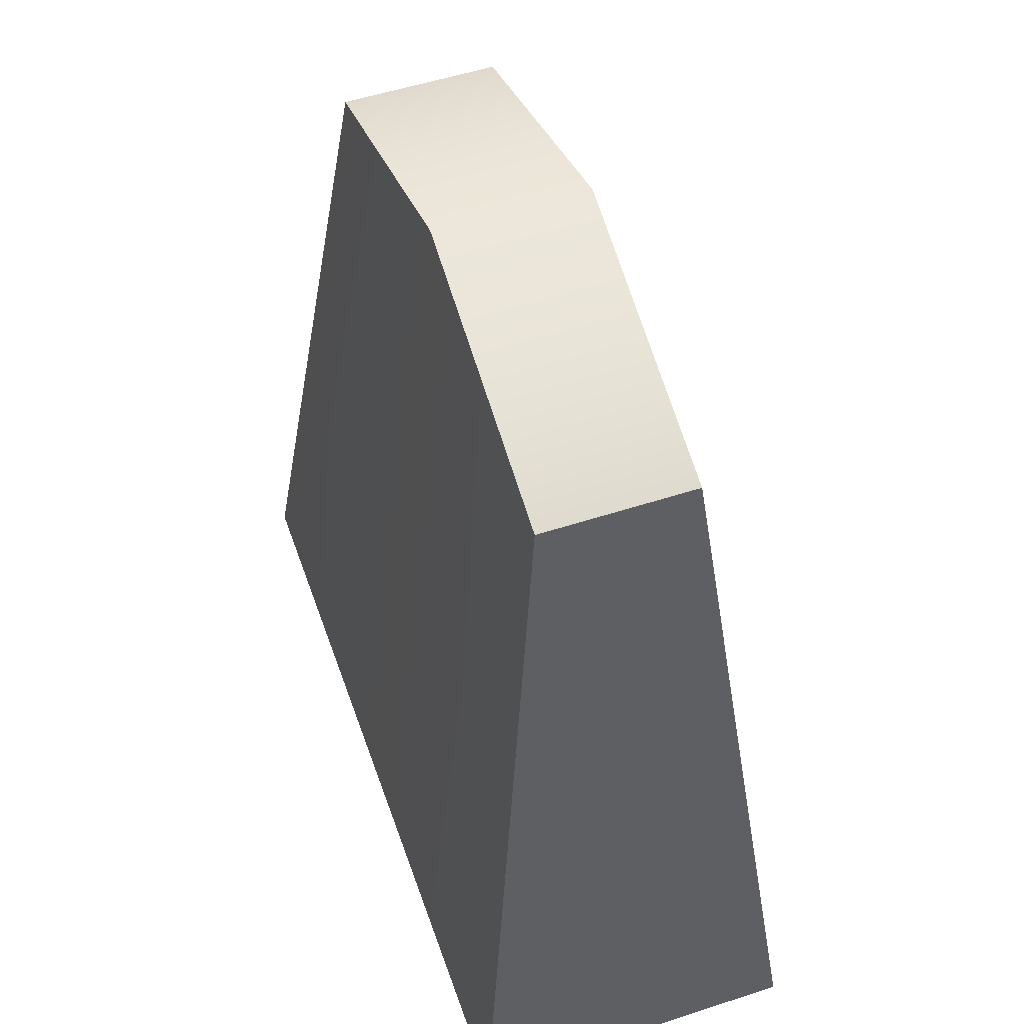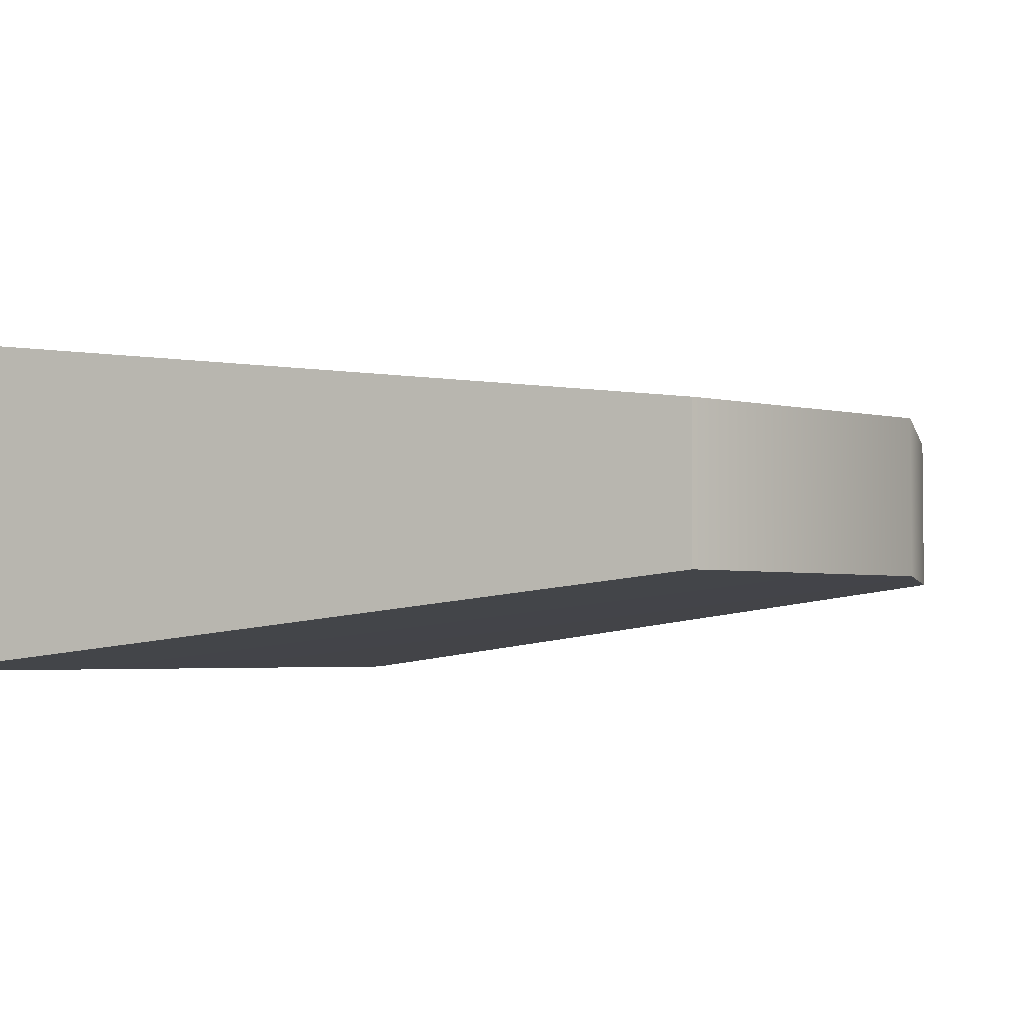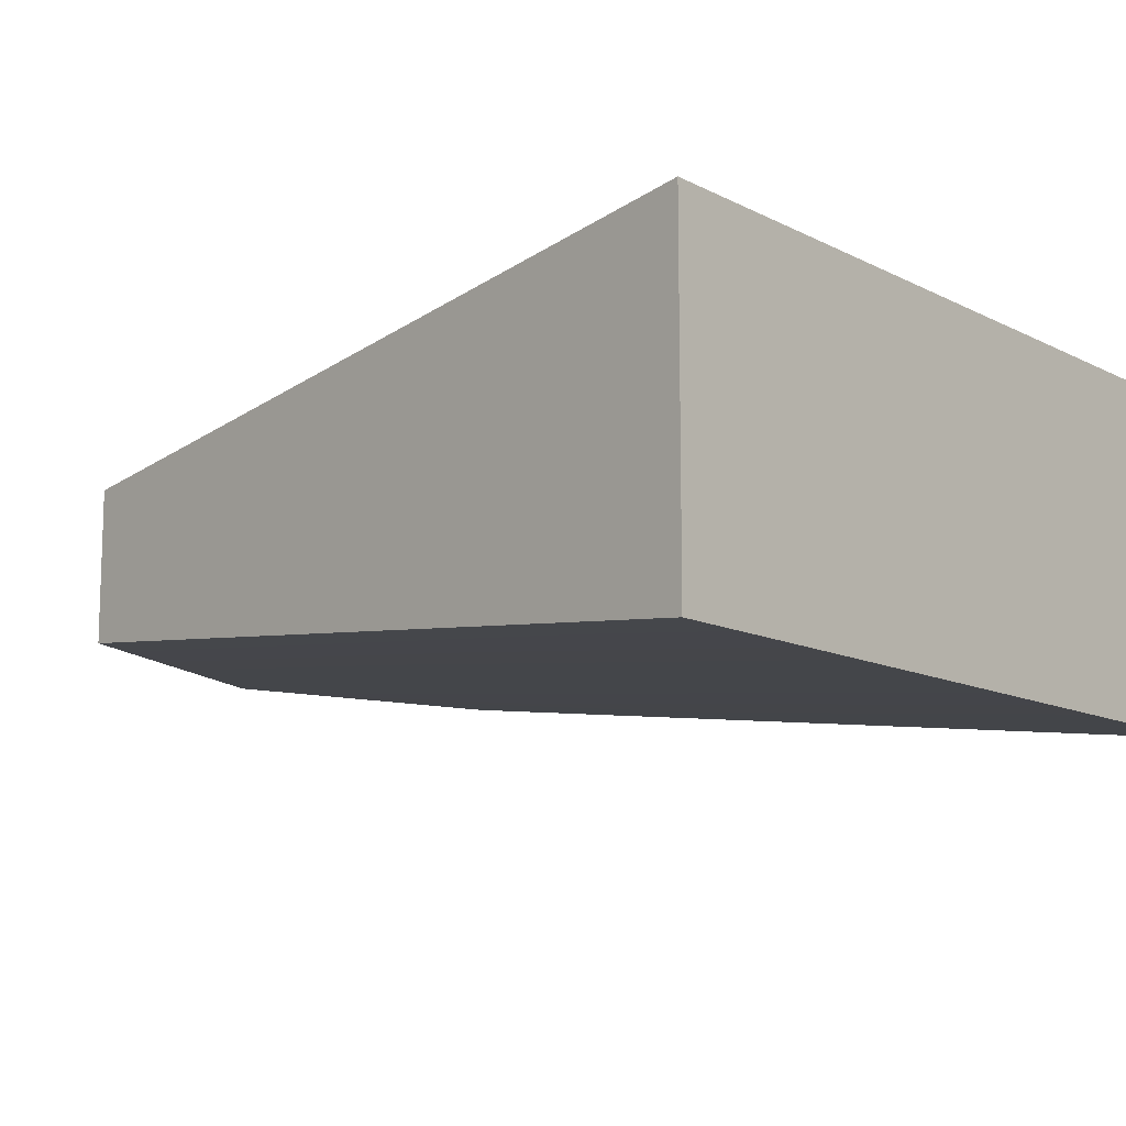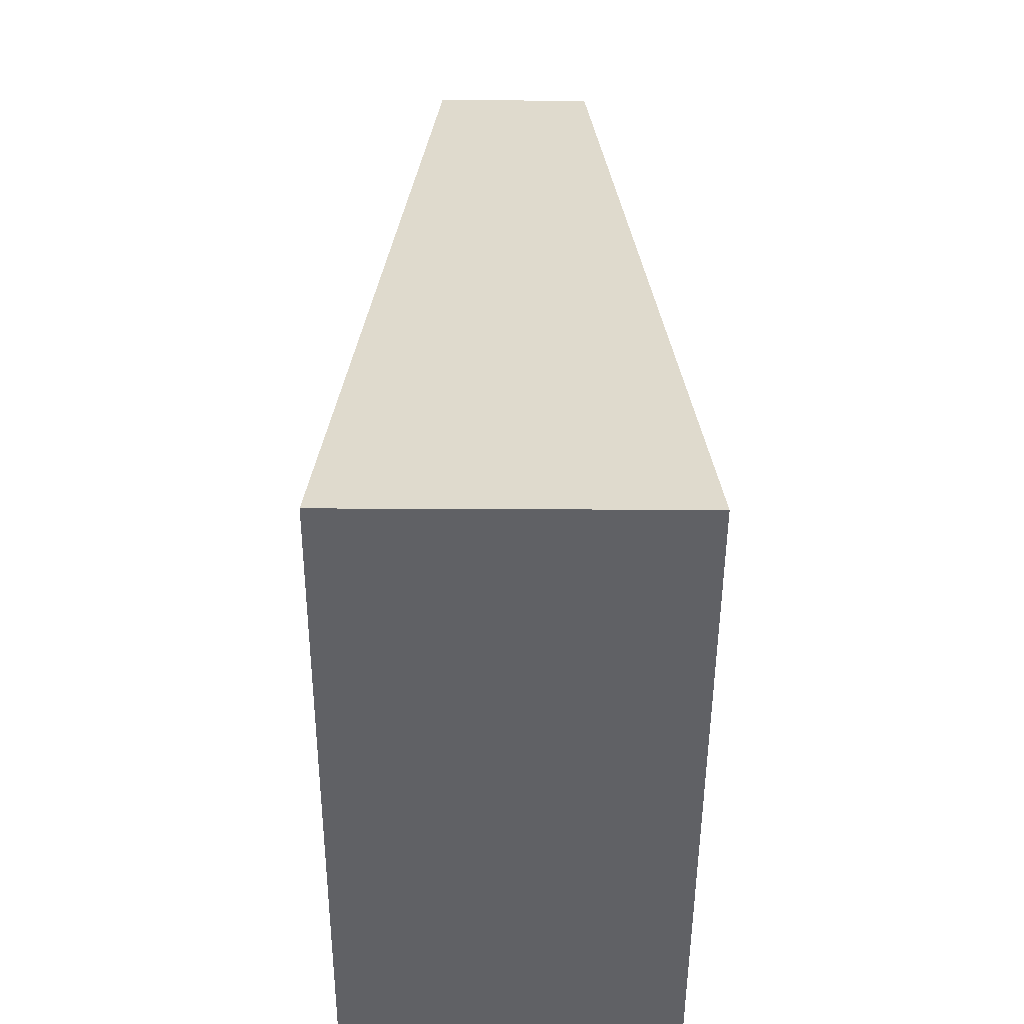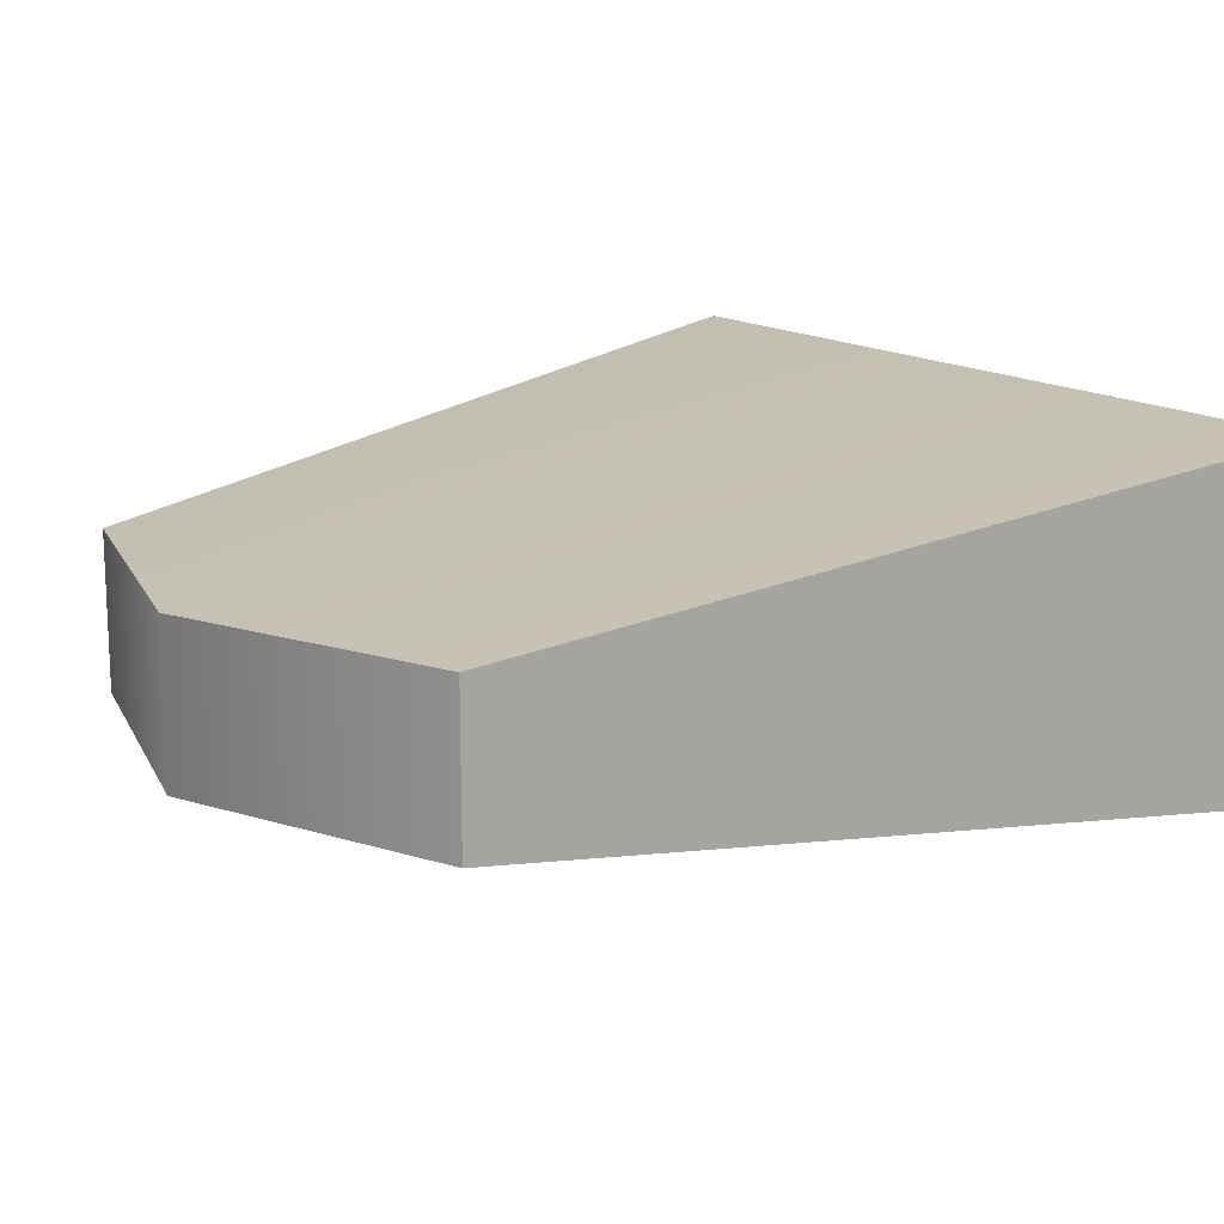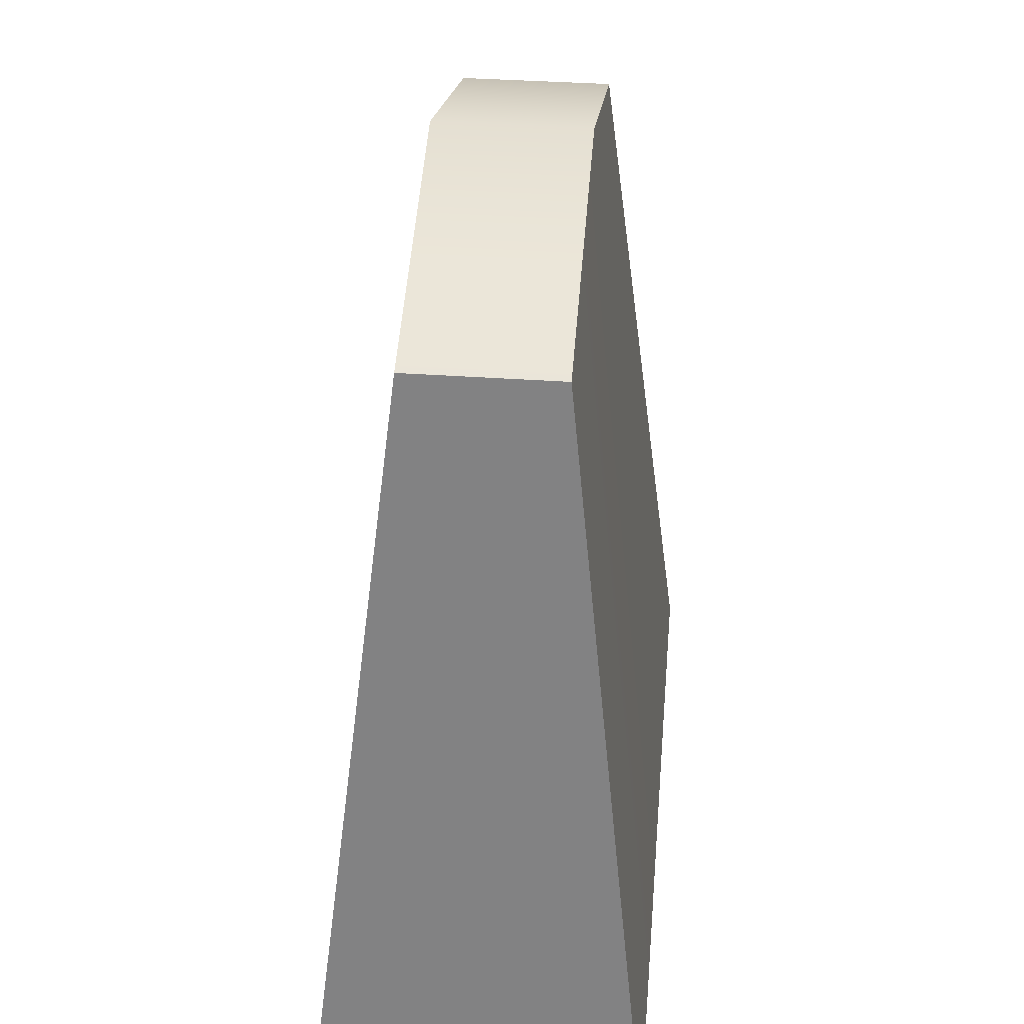
<metadata>
{"format":"obj","ext":"obj","renderer":"f3d","projection":"perspective","resolution":1024,"background":"white","views":[{"elev":53.5,"azim":70.8,"up":"+Y"},{"elev":-3.5,"azim":121.4,"up":"+Z"},{"elev":-12.1,"azim":-50.0,"up":"+Z"},{"elev":-48.4,"azim":-90.3,"up":"+Y"},{"elev":15.6,"azim":-127.7,"up":"+Z"},{"elev":37.3,"azim":95.2,"up":"+Y"}]}
</metadata>
<code>
g default
v -3.357 4.014 -20.17
v -3.357 4.014 -22.46
v -4.208 9.486 -20.8
v -4.208 9.486 -21.83
v -7.978 9.486 -20.8
v -7.978 9.486 -21.83
v -8.829 4.014 -20.17
v -8.829 4.014 -22.46
v -6.093 10.13 -20.8
v -6.093 10.13 -21.83
v -6.093 4.014 -22.46
v -6.093 4.014 -20.17
g Fciha
f 1 2 4 3
f 9 10 6 5
f 5 6 8 7
f 7 8 11 12
f 10 11 8 6
f 7 12 9 5
f 3 4 10 9
f 2 11 10 4
f 12 11 2 1
f 9 12 1 3

</code>
